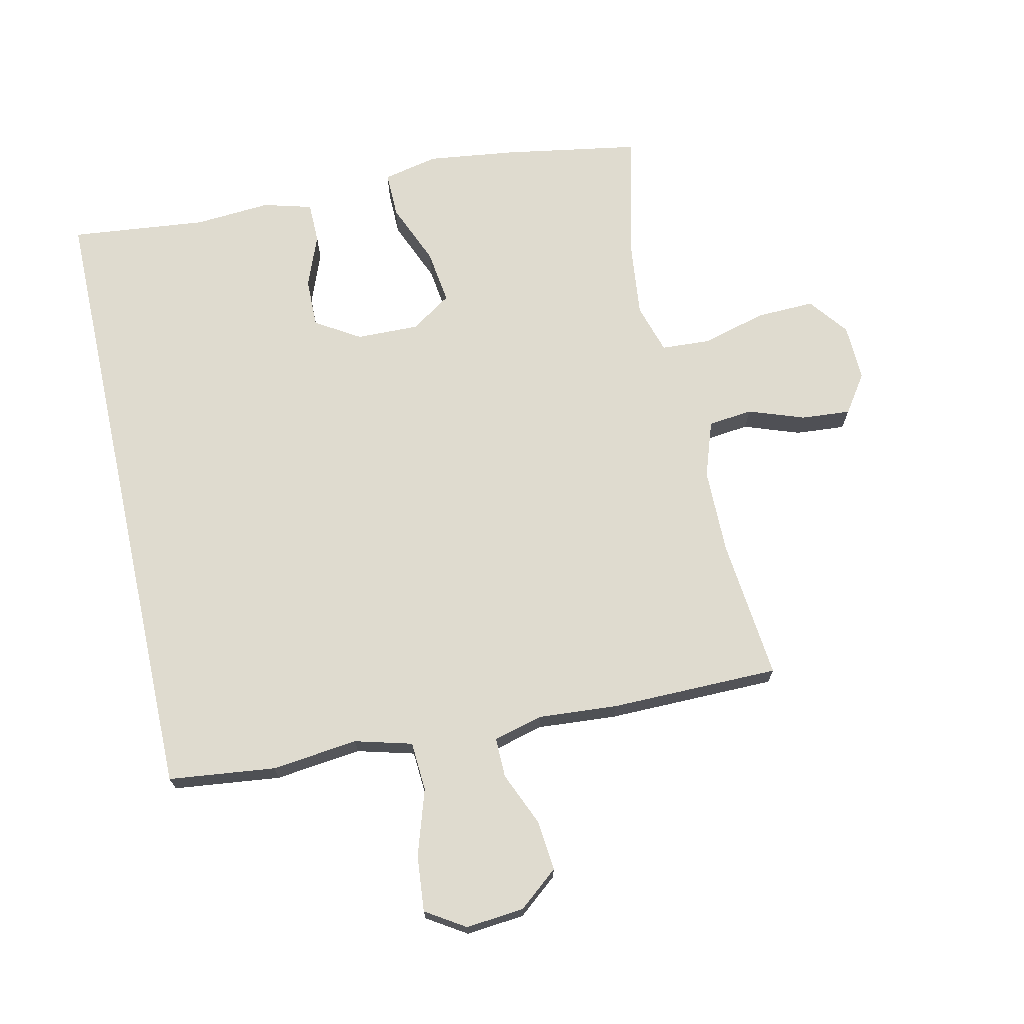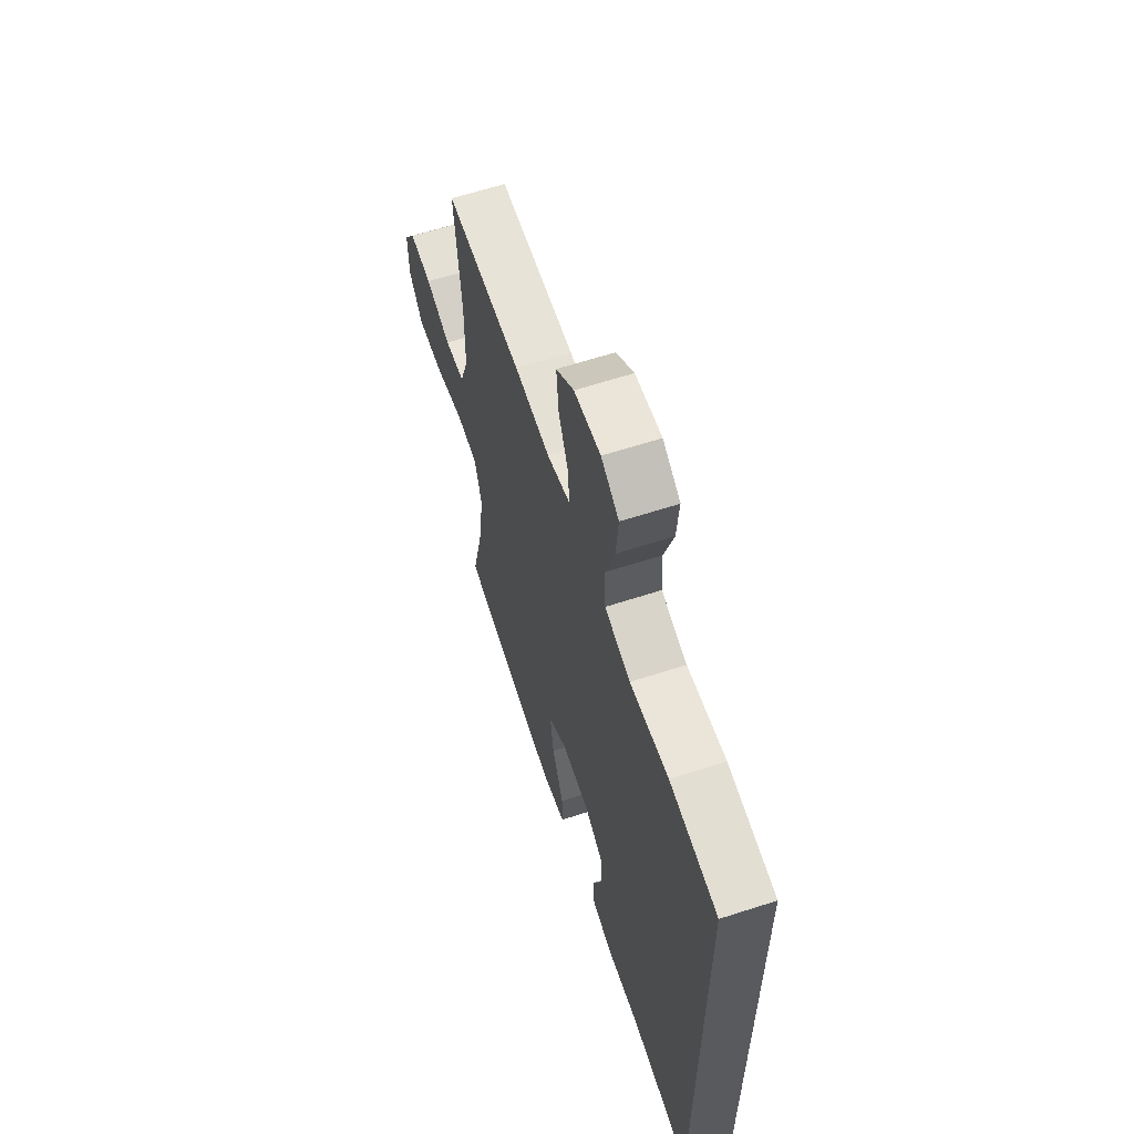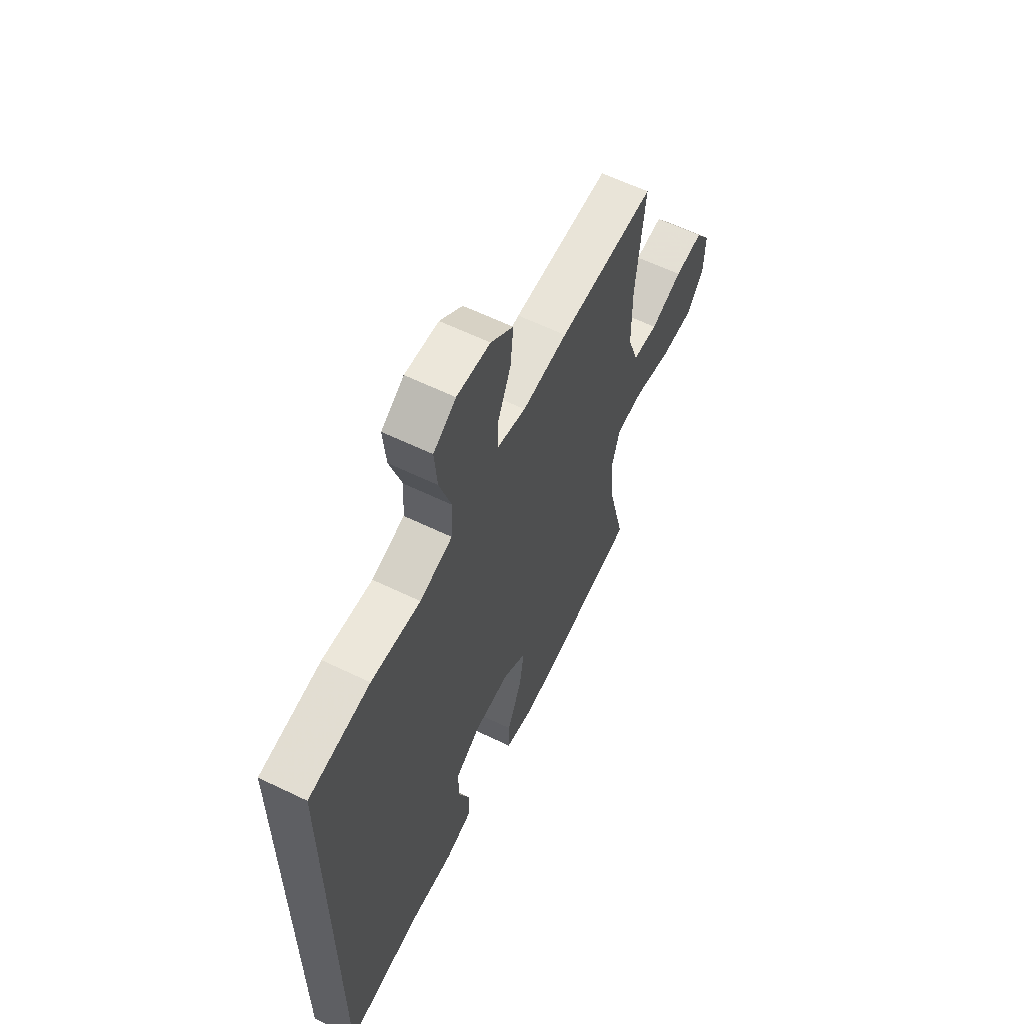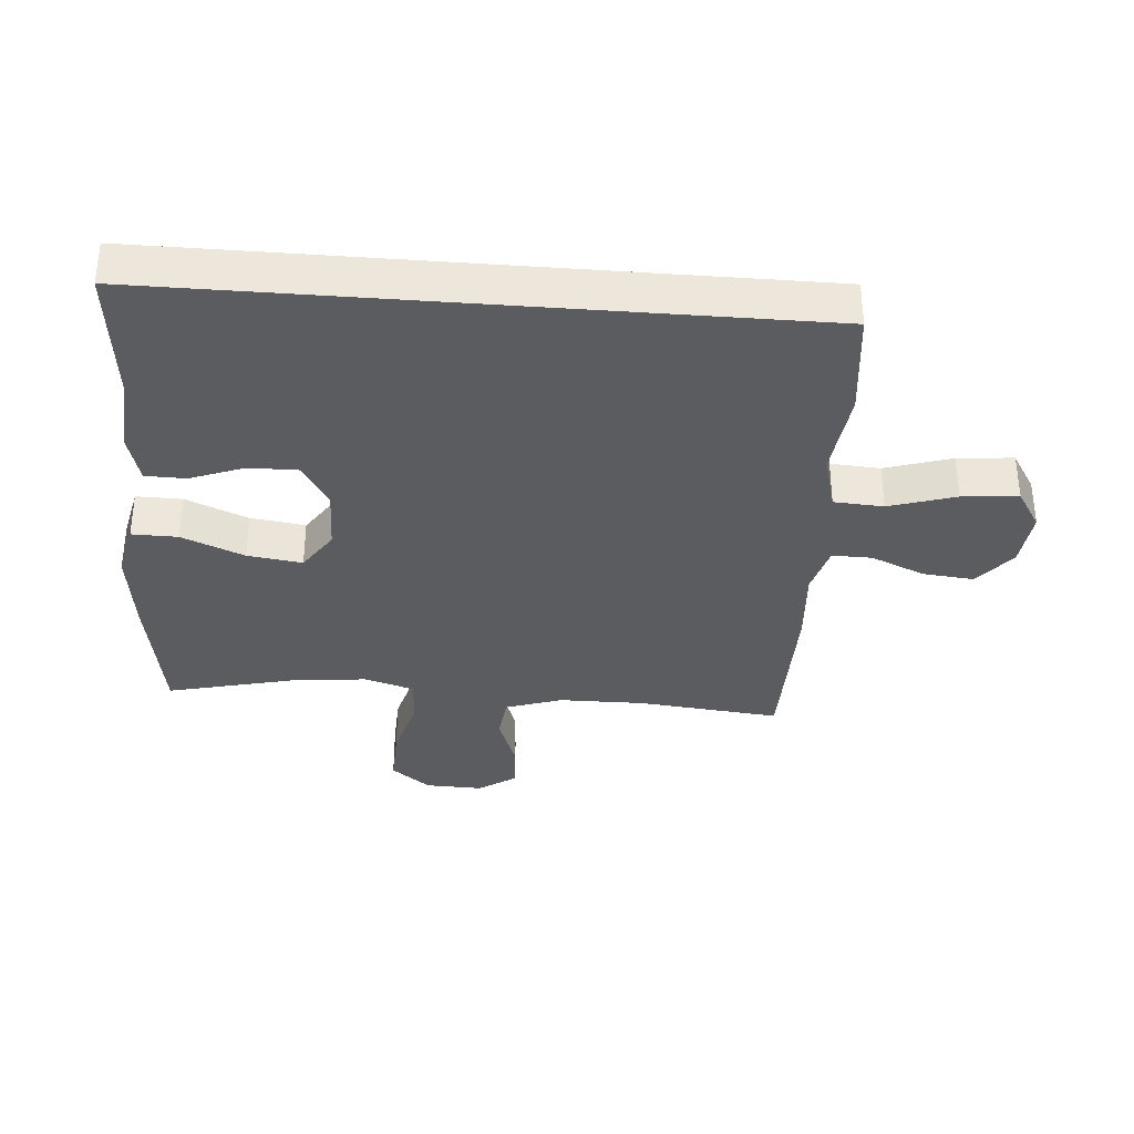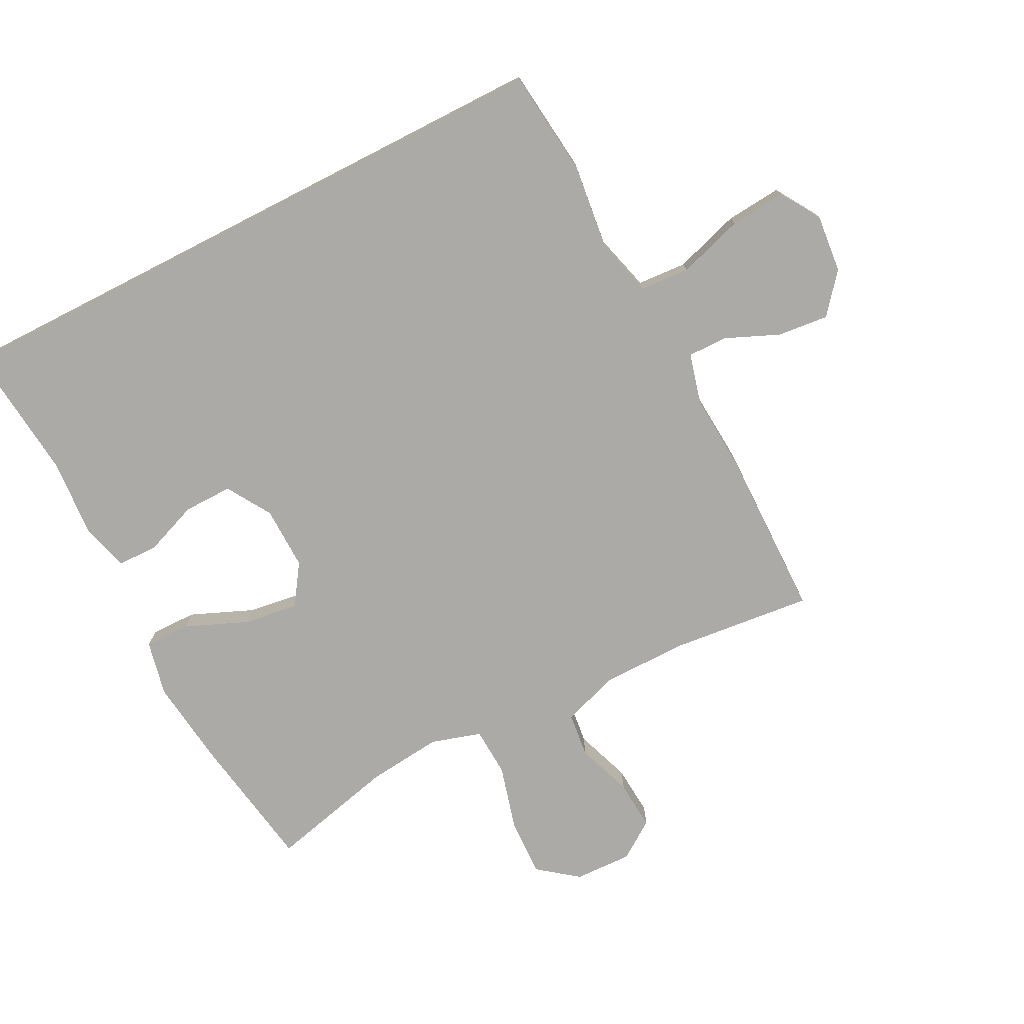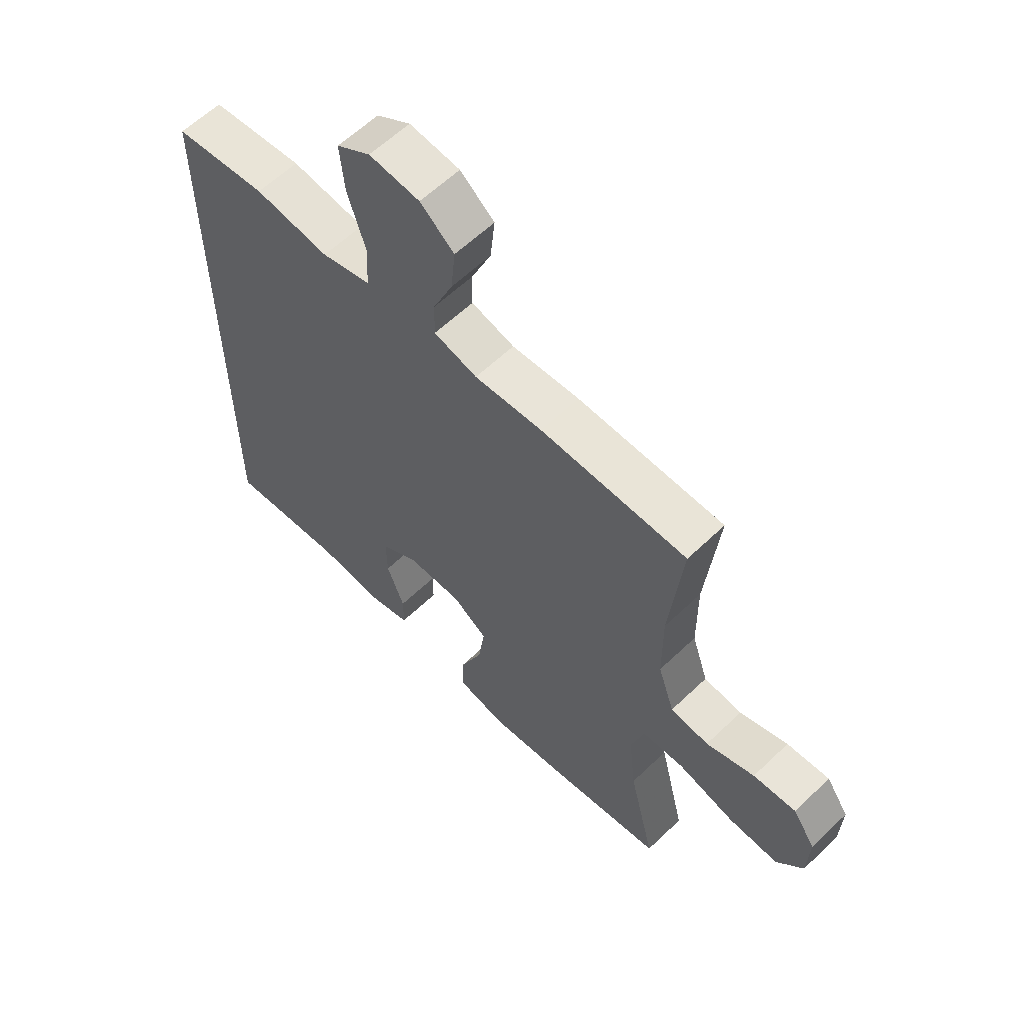
<metadata>
{"format":"obj","ext":"obj","renderer":"f3d","projection":"perspective","resolution":1024,"background":"white","views":[{"elev":70.3,"azim":-12.4,"up":"+Y"},{"elev":62.3,"azim":-108.3,"up":"+Z"},{"elev":61.4,"azim":-63.8,"up":"+Z"},{"elev":-34.7,"azim":-94.6,"up":"+Y"},{"elev":-75.8,"azim":-62.9,"up":"+Y"},{"elev":60.6,"azim":45.7,"up":"+Z"}]}
</metadata>
<code>
v -0.5 0.07 0.466
v -0.331 0.07 0.485
v -0.195 0.07 0.469
v -0.105 0.07 0.493
v -0.1 0.07 0.571
v -0.133 0.07 0.675
v -0.141 0.07 0.763
v -0.079 0.07 0.802
v 0.013 0.07 0.793
v 0.075 0.07 0.742
v 0.067 0.07 0.662
v 0.031 0.07 0.578
v 0.03 0.07 0.515
v 0.109 0.07 0.494
v 0.233 0.07 0.503
v 0.5 0.07 0.5
v 0.477 0.07 0.276
v 0.478 0.07 0.142
v 0.508 0.07 0.053
v 0.578 0.07 0.045
v 0.666 0.07 0.076
v 0.744 0.07 0.082
v 0.785 0.07 0.022
v 0.782 0.07 -0.068
v 0.734 0.07 -0.13
v 0.643 0.07 -0.127
v 0.54 0.07 -0.099
v 0.463 0.07 -0.103
v 0.439 0.07 -0.182
v 0.452 0.07 -0.301
v 0.5 0.07 -0.5
v 0.283 0.07 -0.536
v 0.146 0.07 -0.553
v 0.059 0.07 -0.534
v 0.06 0.07 -0.462
v 0.101 0.07 -0.364
v 0.113 0.07 -0.278
v 0.049 0.07 -0.235
v -0.05 0.07 -0.237
v -0.12 0.07 -0.28
v -0.119 0.07 -0.357
v -0.087 0.07 -0.441
v -0.088 0.07 -0.505
v -0.165 0.07 -0.526
v -0.285 0.07 -0.517
v -0.5 0.07 -0.539
v -0.5 0 0.466
v -0.331 0 0.485
v -0.195 0 0.469
v -0.105 0 0.493
v -0.1 0 0.571
v -0.133 0 0.675
v -0.141 0 0.763
v -0.079 0 0.802
v 0.013 0 0.793
v 0.075 0 0.742
v 0.067 0 0.662
v 0.031 0 0.578
v 0.03 0 0.515
v 0.109 0 0.494
v 0.233 0 0.503
v 0.5 0 0.5
v 0.477 0 0.276
v 0.478 0 0.142
v 0.508 0 0.053
v 0.578 0 0.045
v 0.666 0 0.076
v 0.744 0 0.082
v 0.785 0 0.022
v 0.782 0 -0.068
v 0.734 0 -0.13
v 0.643 0 -0.127
v 0.54 0 -0.099
v 0.463 0 -0.103
v 0.439 0 -0.182
v 0.452 0 -0.301
v 0.5 0 -0.5
v 0.283 0 -0.536
v 0.146 0 -0.553
v 0.059 0 -0.534
v 0.06 0 -0.462
v 0.101 0 -0.364
v 0.113 0 -0.278
v 0.049 0 -0.235
v -0.05 0 -0.237
v -0.12 0 -0.28
v -0.119 0 -0.357
v -0.087 0 -0.441
v -0.088 0 -0.505
v -0.165 0 -0.526
v -0.285 0 -0.517
v -0.5 0 -0.539
f 45 46 1 2
f 44 45 2 3
f 41 42 43 44
f 40 41 44 3
f 39 40 3 4
f 38 39 4 5
f 37 38 5
f 33 34 35 36
f 33 36 37
f 30 31 32 33
f 29 30 33 37
f 28 29 37 5
f 24 25 26 27
f 20 21 22 23
f 20 23 24 27
f 14 15 16 17
f 13 14 17 18
f 9 10 11 12
f 9 12 13
f 8 9 13
f 7 8 13
f 6 7 13
f 5 6 13
f 19 20 27 28
f 18 19 28
f 5 13 18 28
f 48 47 92 91
f 49 48 91 90
f 90 89 88 87
f 49 90 87 86
f 50 49 86 85
f 51 50 85 84
f 51 84 83
f 82 81 80 79
f 83 82 79
f 79 78 77 76
f 83 79 76 75
f 51 83 75 74
f 73 72 71 70
f 69 68 67 66
f 73 70 69 66
f 63 62 61 60
f 64 63 60 59
f 58 57 56 55
f 59 58 55
f 59 55 54
f 59 54 53
f 59 53 52
f 59 52 51
f 74 73 66 65
f 74 65 64
f 74 64 59 51
f 1 47 48 2
f 2 48 49 3
f 3 49 50 4
f 4 50 51 5
f 5 51 52 6
f 6 52 53 7
f 7 53 54 8
f 8 54 55 9
f 9 55 56 10
f 10 56 57 11
f 11 57 58 12
f 12 58 59 13
f 13 59 60 14
f 14 60 61 15
f 15 61 62 16
f 16 62 63 17
f 17 63 64 18
f 18 64 65 19
f 19 65 66 20
f 20 66 67 21
f 21 67 68 22
f 22 68 69 23
f 23 69 70 24
f 24 70 71 25
f 25 71 72 26
f 26 72 73 27
f 27 73 74 28
f 28 74 75 29
f 29 75 76 30
f 30 76 77 31
f 31 77 78 32
f 32 78 79 33
f 33 79 80 34
f 34 80 81 35
f 35 81 82 36
f 36 82 83 37
f 37 83 84 38
f 38 84 85 39
f 39 85 86 40
f 40 86 87 41
f 41 87 88 42
f 42 88 89 43
f 43 89 90 44
f 44 90 91 45
f 45 91 92 46
f 46 92 47 1

</code>
